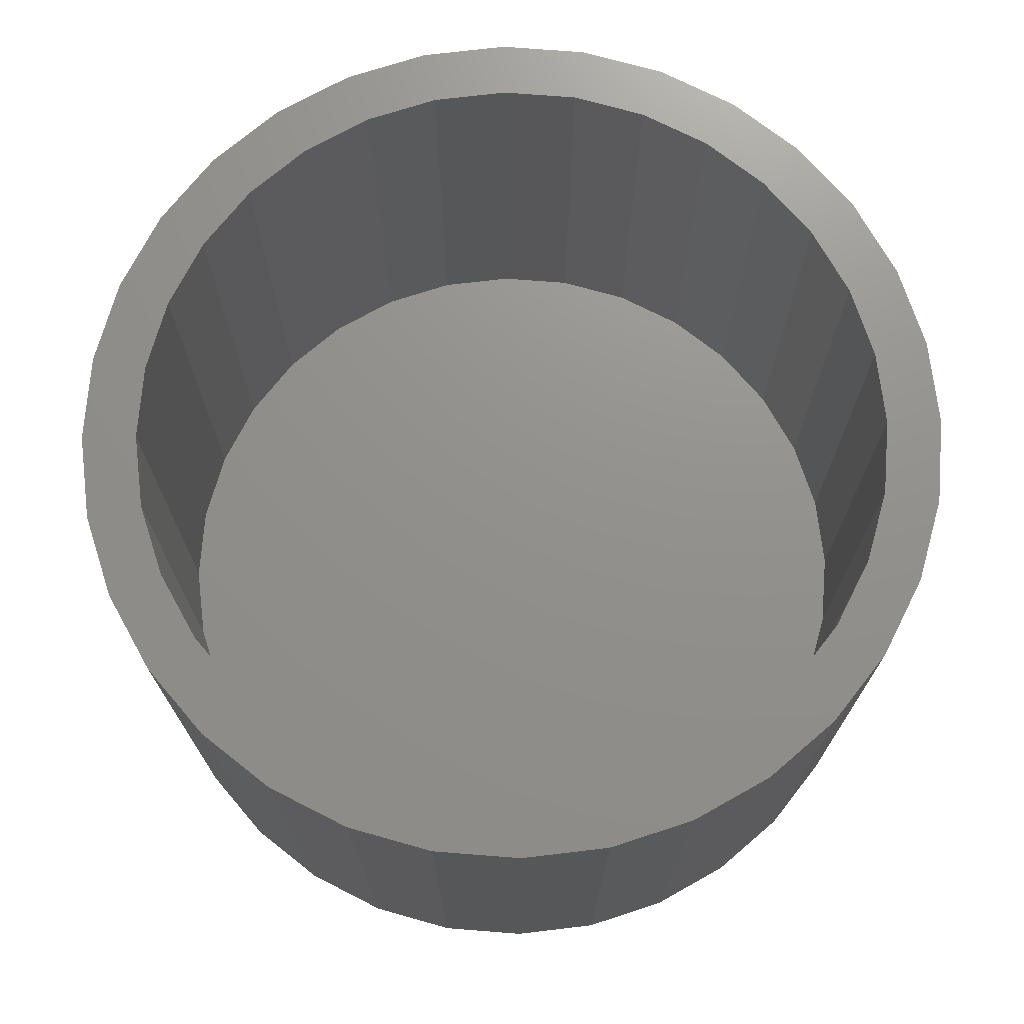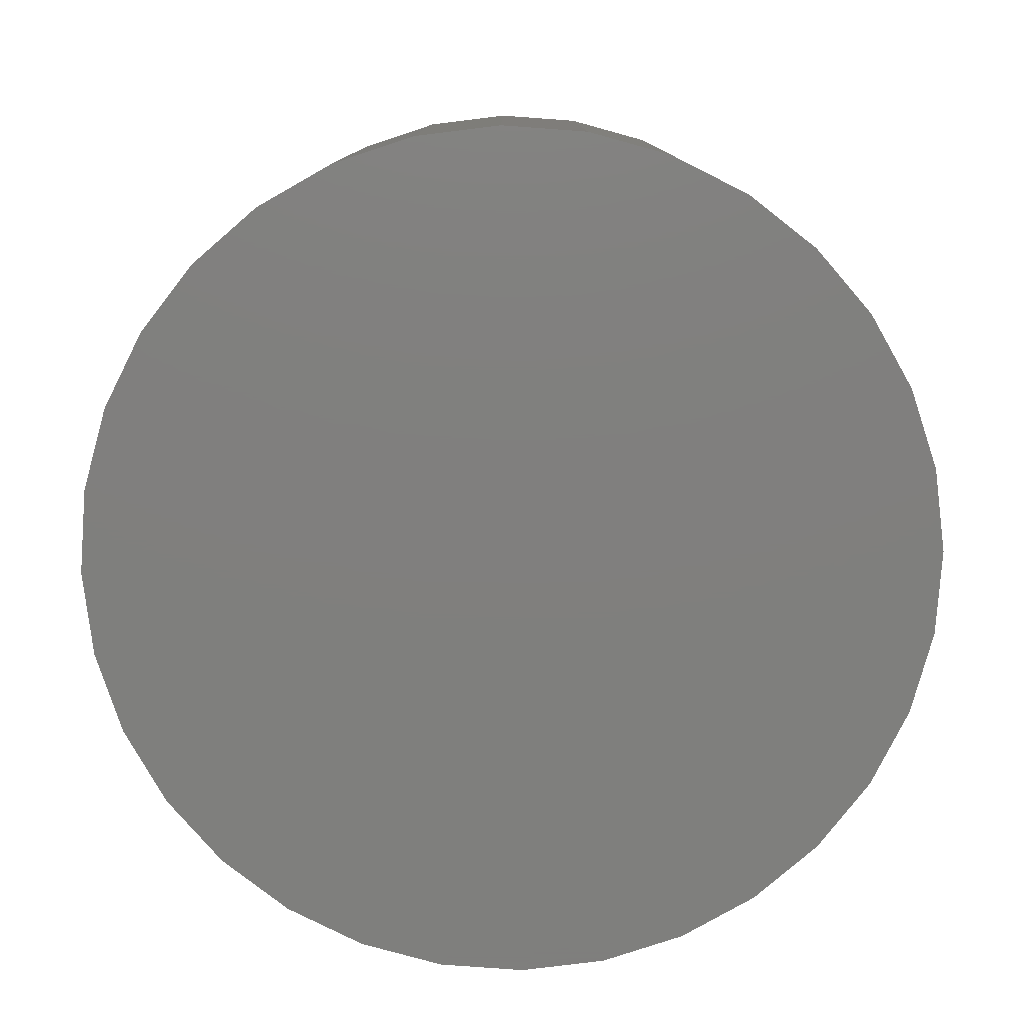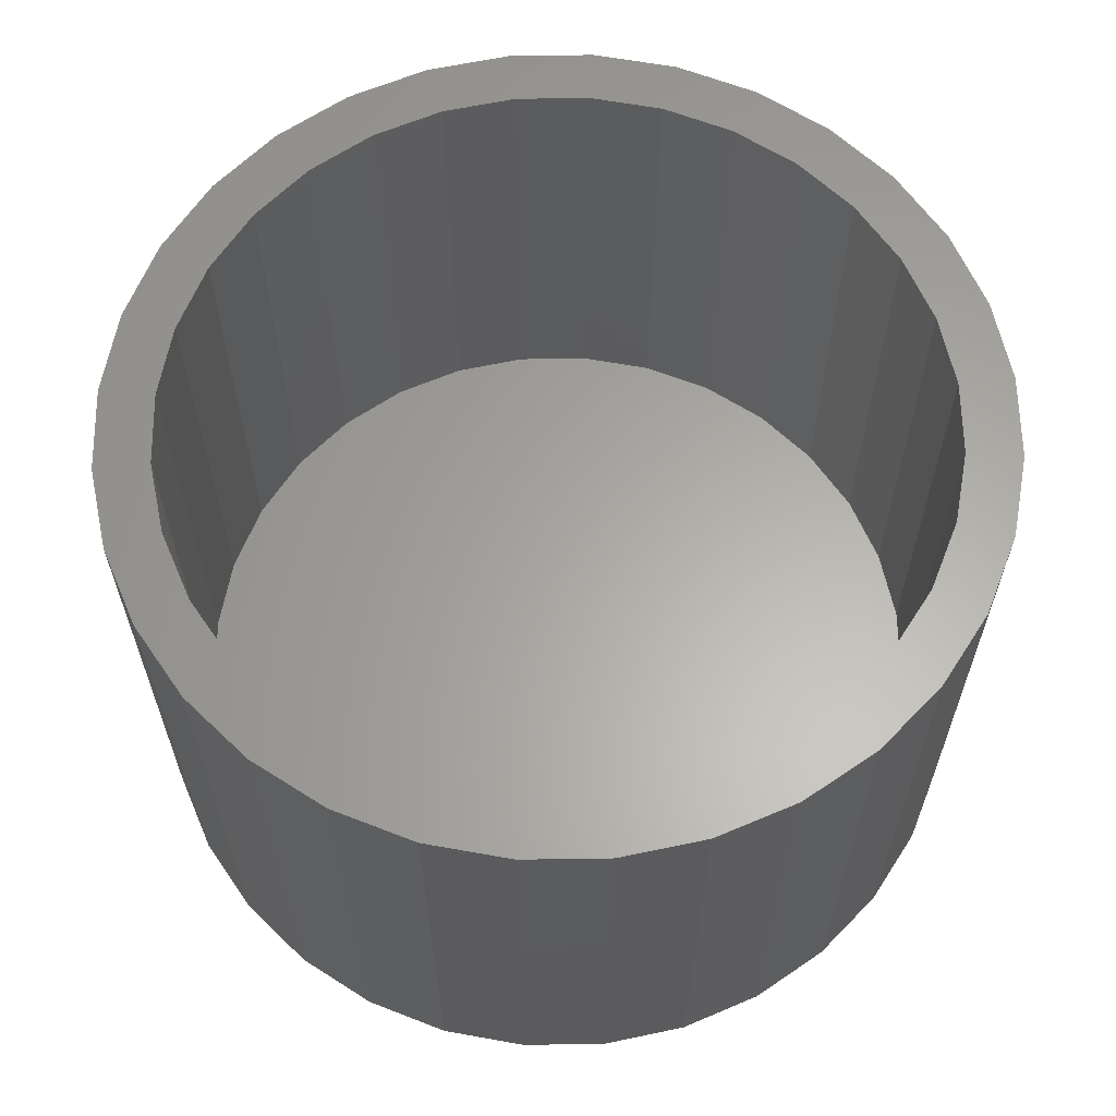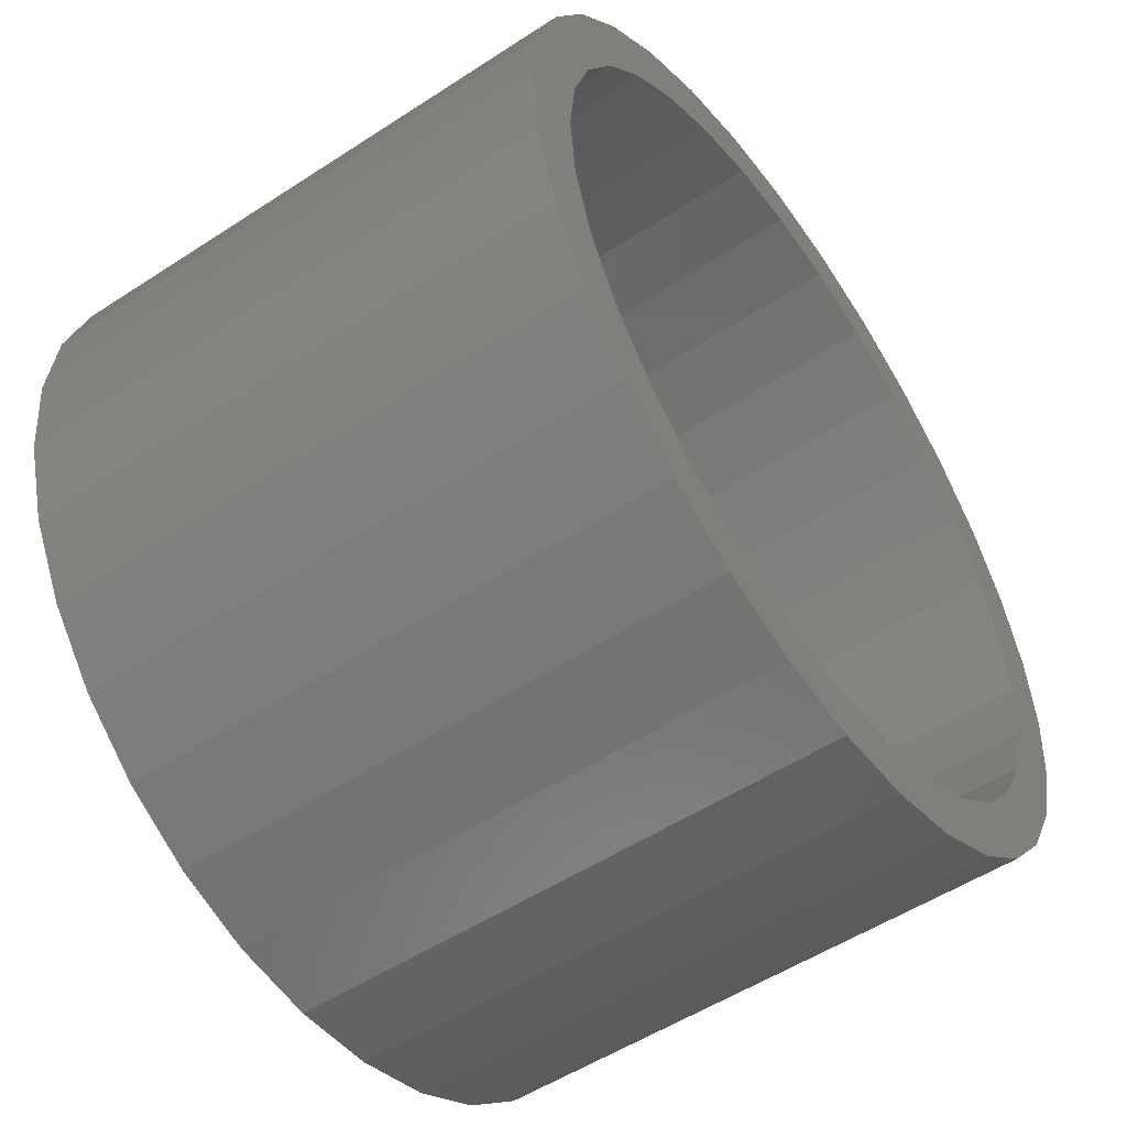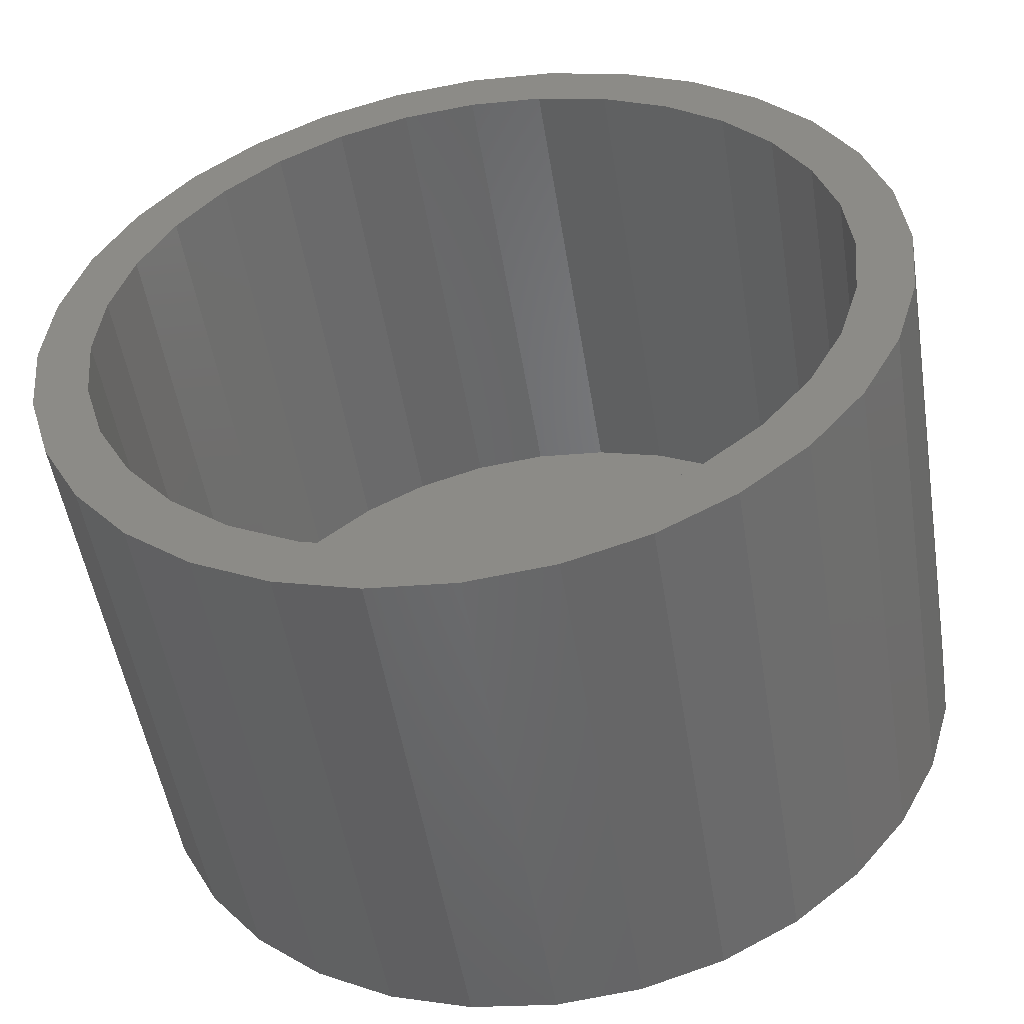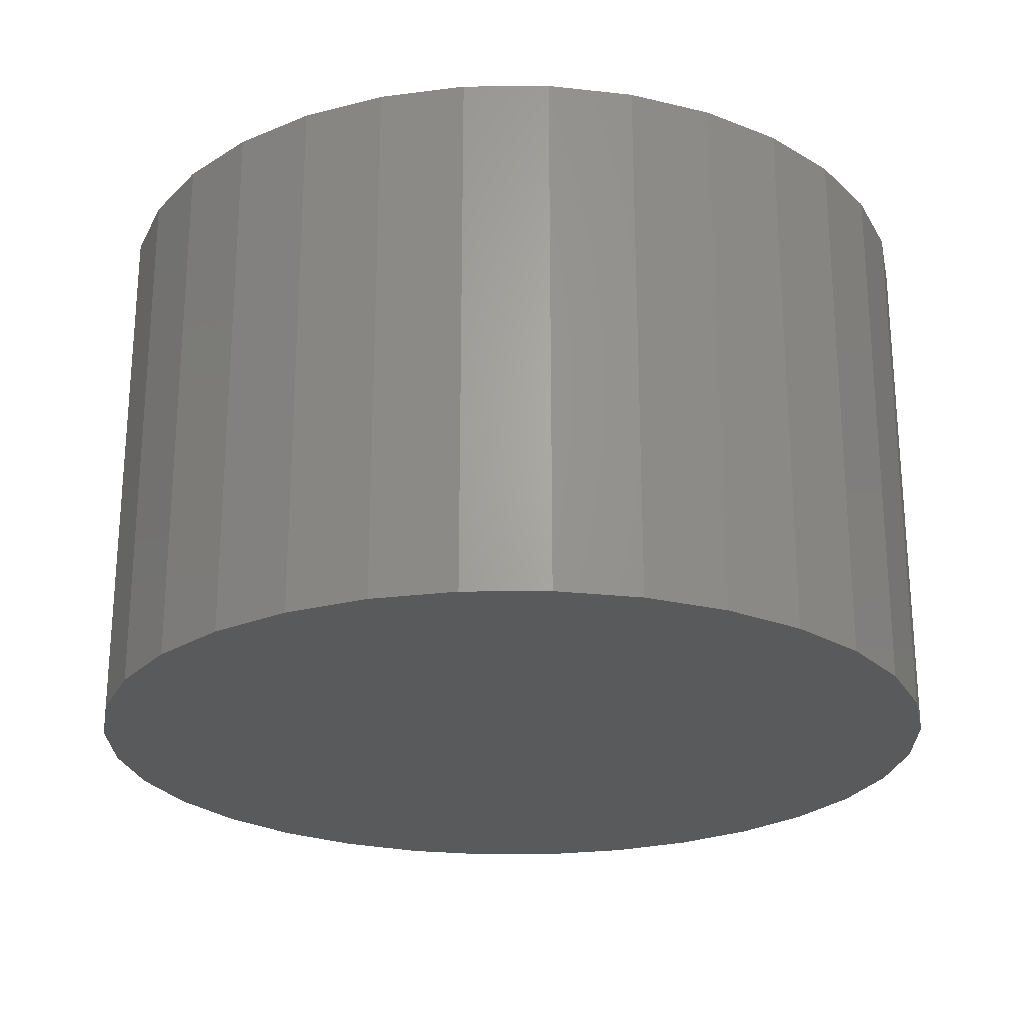
<metadata>
{"format":"stl","ext":"stl","renderer":"f3d","projection":"perspective","resolution":1024,"background":"white","views":[{"elev":72.2,"azim":-57.4,"up":"+Y"},{"elev":-79.3,"azim":-122.3,"up":"+Y"},{"elev":62.5,"azim":-119.0,"up":"+Y"},{"elev":-53.1,"azim":125.0,"up":"+Z"},{"elev":-51.5,"azim":-170.8,"up":"+Z"},{"elev":-24.2,"azim":51.4,"up":"+Y"}]}
</metadata>
<code>
# stl→obj: 128 verts, 252 faces
v 0.6135 7.252e-17 0.4187
v 0.6257 7.327e-17 0.4199
v 0.6257 7.278e-17 0.4121
v 0.6019 7.166e-17 0.4152
v 0.6151 7.213e-17 0.411
v 0.5911 7.07e-17 0.4094
v 0.6049 7.137e-17 0.408
v 0.5955 7.054e-17 0.4029
v 0.5817 6.969e-17 0.4017
v 0.5872 6.966e-17 0.3962
v 0.574 6.868e-17 0.3923
v 0.5805 6.877e-17 0.3879
v 0.5682 6.769e-17 0.3815
v 0.5754 6.79e-17 0.3785
v 0.5647 6.676e-17 0.3699
v 0.5723 6.709e-17 0.3683
v 0.5647 6.525e-17 0.3456
v 0.5723 6.577e-17 0.3471
v 0.5754 6.53e-17 0.3369
v 0.5682 6.471e-17 0.3339
v 0.5805 6.499e-17 0.3275
v 0.574 6.436e-17 0.3232
v 0.5872 6.485e-17 0.3193
v 0.5817 6.42e-17 0.3138
v 0.5955 6.489e-17 0.3125
v 0.5911 6.424e-17 0.306
v 0.6049 6.51e-17 0.3075
v 0.6151 6.547e-17 0.3044
v 0.6019 6.448e-17 0.3003
v 0.6257 6.599e-17 0.3034
v 0.6135 6.491e-17 0.2968
v 0.6257 6.551e-17 0.2956
v 0.6378 7.387e-17 0.4187
v 0.6494 7.43e-17 0.4152
v 0.6363 7.331e-17 0.411
v 0.6602 7.453e-17 0.4094
v 0.6465 7.368e-17 0.408
v 0.6559 7.389e-17 0.4029
v 0.6696 7.457e-17 0.4017
v 0.6641 7.392e-17 0.3962
v 0.6774 7.442e-17 0.3923
v 0.6709 7.378e-17 0.3879
v 0.6831 7.406e-17 0.3815
v 0.6759 7.348e-17 0.3785
v 0.6866 7.353e-17 0.3699
v 0.679 7.301e-17 0.3683
v 0.68 7.241e-17 0.3577
v 0.6759 7.088e-17 0.3369
v 0.679 7.169e-17 0.3471
v 0.6866 7.202e-17 0.3456
v 0.6831 7.109e-17 0.3339
v 0.6709 7.001e-17 0.3275
v 0.6774 7.01e-17 0.3232
v 0.6641 6.912e-17 0.3193
v 0.6696 6.908e-17 0.3138
v 0.6559 6.824e-17 0.3125
v 0.6602 6.808e-17 0.306
v 0.6465 6.741e-17 0.3075
v 0.6363 6.665e-17 0.3044
v 0.6494 6.712e-17 0.3003
v 0.6378 6.625e-17 0.2968
v 0.6878 7.284e-17 0.3577
v 0.5635 6.594e-17 0.3577
v 0.5713 6.637e-17 0.3577
v 0.6363 -0.07031 0.3044
v 0.6465 -0.07031 0.3075
v 0.6559 -0.07031 0.3125
v 0.6641 -0.07031 0.3193
v 0.6709 -0.07031 0.3275
v 0.6759 -0.07031 0.3369
v 0.679 -0.07031 0.3471
v 0.68 -0.07031 0.3577
v 0.6257 -0.07031 0.3034
v 0.6151 -0.07031 0.3044
v 0.6049 -0.07031 0.3075
v 0.5955 -0.07031 0.3125
v 0.5872 -0.07031 0.3193
v 0.5805 -0.07031 0.3275
v 0.5754 -0.07031 0.3369
v 0.5723 -0.07031 0.3471
v 0.5713 -0.07031 0.3577
v 0.6151 -0.07031 0.411
v 0.6049 -0.07031 0.408
v 0.5955 -0.07031 0.4029
v 0.5872 -0.07031 0.3962
v 0.5805 -0.07031 0.3879
v 0.5754 -0.07031 0.3785
v 0.5723 -0.07031 0.3683
v 0.6257 -0.07031 0.4121
v 0.6363 -0.07031 0.411
v 0.6465 -0.07031 0.408
v 0.6559 -0.07031 0.4029
v 0.6641 -0.07031 0.3962
v 0.6709 -0.07031 0.3879
v 0.6759 -0.07031 0.3785
v 0.679 -0.07031 0.3683
v 0.6135 -0.07812 0.4187
v 0.6378 -0.07812 0.4187
v 0.6257 -0.07812 0.4199
v 0.6019 -0.07812 0.4152
v 0.6494 -0.07812 0.4152
v 0.5911 -0.07812 0.4094
v 0.6602 -0.07812 0.4094
v 0.5817 -0.07812 0.4017
v 0.6696 -0.07812 0.4017
v 0.574 -0.07812 0.3923
v 0.6774 -0.07812 0.3923
v 0.6774 -0.07812 0.3232
v 0.5817 -0.07812 0.3138
v 0.6696 -0.07812 0.3138
v 0.5911 -0.07812 0.306
v 0.6602 -0.07812 0.306
v 0.6019 -0.07812 0.3003
v 0.6494 -0.07812 0.3003
v 0.6135 -0.07812 0.2968
v 0.6378 -0.07812 0.2968
v 0.6257 -0.07812 0.2956
v 0.6831 -0.07812 0.3815
v 0.5682 -0.07812 0.3815
v 0.6866 -0.07812 0.3699
v 0.5647 -0.07812 0.3699
v 0.6878 -0.07812 0.3577
v 0.5635 -0.07812 0.3577
v 0.6866 -0.07812 0.3456
v 0.5647 -0.07812 0.3456
v 0.6831 -0.07812 0.3339
v 0.5682 -0.07812 0.3339
v 0.574 -0.07812 0.3232
f 1 2 3
f 4 1 3
f 4 3 5
f 5 6 4
f 7 6 5
f 6 7 8
f 8 9 6
f 9 8 10
f 10 11 9
f 11 10 12
f 12 13 11
f 14 13 12
f 15 13 14
f 16 15 14
f 17 18 19
f 19 20 17
f 20 19 21
f 21 22 20
f 23 22 21
f 24 22 23
f 25 24 23
f 26 24 25
f 25 27 26
f 26 27 28
f 28 29 26
f 29 28 30
f 31 29 30
f 32 31 30
f 3 2 33
f 33 34 3
f 35 3 34
f 36 35 34
f 36 37 35
f 38 37 36
f 39 38 36
f 40 38 39
f 41 40 39
f 42 40 41
f 43 42 41
f 43 44 42
f 44 43 45
f 45 46 44
f 46 45 47
f 48 49 50
f 51 48 50
f 52 48 51
f 53 52 51
f 53 54 52
f 54 53 55
f 55 56 54
f 56 55 57
f 58 56 57
f 59 58 57
f 60 59 57
f 30 59 60
f 30 60 61
f 61 32 30
f 62 50 49
f 62 49 47
f 62 47 45
f 63 15 16
f 63 16 64
f 63 64 18
f 63 18 17
f 30 65 59
f 59 65 66
f 59 66 58
f 58 66 67
f 58 67 56
f 56 67 68
f 56 68 54
f 54 68 69
f 54 69 52
f 52 69 70
f 52 70 48
f 48 70 71
f 48 71 49
f 49 71 72
f 49 72 47
f 65 30 73
f 73 30 28
f 73 28 74
f 74 28 27
f 74 27 75
f 75 27 25
f 75 25 76
f 76 25 23
f 76 23 77
f 77 23 21
f 77 21 78
f 78 21 19
f 78 19 79
f 79 19 18
f 79 18 80
f 80 18 64
f 80 64 81
f 3 82 5
f 5 82 83
f 5 83 7
f 7 83 84
f 7 84 8
f 8 84 85
f 8 85 10
f 10 85 86
f 10 86 12
f 12 86 87
f 12 87 14
f 14 87 88
f 14 88 16
f 16 88 81
f 16 81 64
f 82 3 89
f 89 3 35
f 89 35 90
f 90 35 37
f 90 37 91
f 91 37 38
f 91 38 92
f 92 38 40
f 92 40 93
f 93 40 42
f 93 42 94
f 94 42 44
f 94 44 95
f 95 44 46
f 95 46 96
f 96 46 47
f 96 47 72
f 82 89 90
f 90 83 82
f 91 83 90
f 84 83 91
f 92 84 91
f 85 84 92
f 93 85 92
f 86 85 93
f 94 86 93
f 87 86 94
f 95 87 94
f 88 87 95
f 96 88 95
f 70 79 71
f 78 79 70
f 69 78 70
f 77 78 69
f 68 77 69
f 76 77 68
f 67 76 68
f 75 76 67
f 66 75 67
f 74 75 66
f 65 74 66
f 65 73 74
f 79 80 71
f 71 80 81
f 71 81 72
f 72 81 88
f 72 88 96
f 97 98 99
f 98 97 100
f 98 100 101
f 101 100 102
f 101 102 103
f 103 102 104
f 103 104 105
f 105 104 106
f 105 106 107
f 108 109 110
f 110 109 111
f 110 111 112
f 112 111 113
f 112 113 114
f 114 113 115
f 114 115 116
f 116 115 117
f 107 106 118
f 118 106 119
f 118 119 120
f 120 119 121
f 120 121 122
f 122 121 123
f 122 123 124
f 124 123 125
f 124 125 126
f 126 125 127
f 126 127 108
f 108 127 128
f 108 128 109
f 62 122 50
f 50 122 124
f 50 124 51
f 51 124 126
f 51 126 53
f 53 126 108
f 53 108 55
f 55 108 110
f 55 110 57
f 57 110 112
f 57 112 60
f 60 112 114
f 60 114 61
f 61 114 116
f 61 116 32
f 32 116 117
f 32 117 31
f 31 117 115
f 31 115 29
f 29 115 113
f 29 113 26
f 26 113 111
f 26 111 24
f 24 111 109
f 24 109 22
f 22 109 128
f 22 128 20
f 20 128 127
f 20 127 17
f 17 127 125
f 17 125 63
f 63 125 123
f 63 123 15
f 15 123 121
f 15 121 13
f 13 121 119
f 13 119 11
f 11 119 106
f 11 106 9
f 9 106 104
f 9 104 6
f 6 104 102
f 6 102 4
f 4 102 100
f 4 100 1
f 1 100 97
f 1 97 2
f 2 97 99
f 2 99 33
f 33 99 98
f 33 98 34
f 34 98 101
f 34 101 36
f 36 101 103
f 36 103 39
f 39 103 105
f 39 105 41
f 41 105 107
f 41 107 43
f 43 107 118
f 43 118 45
f 45 118 120
f 45 120 62
f 62 120 122

</code>
